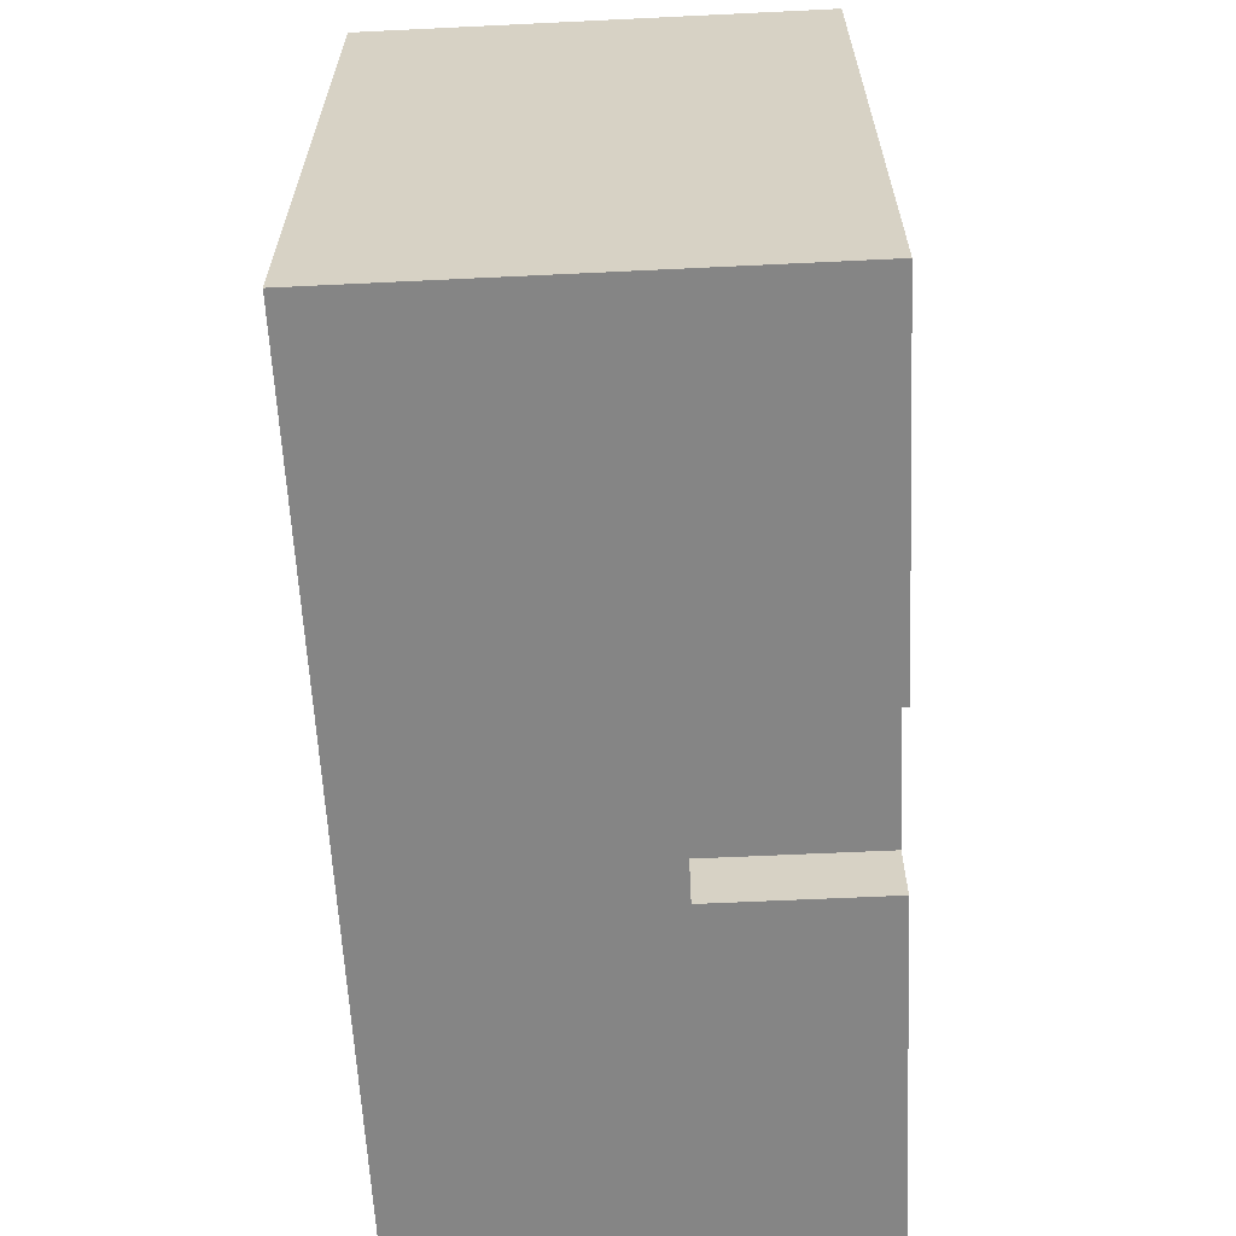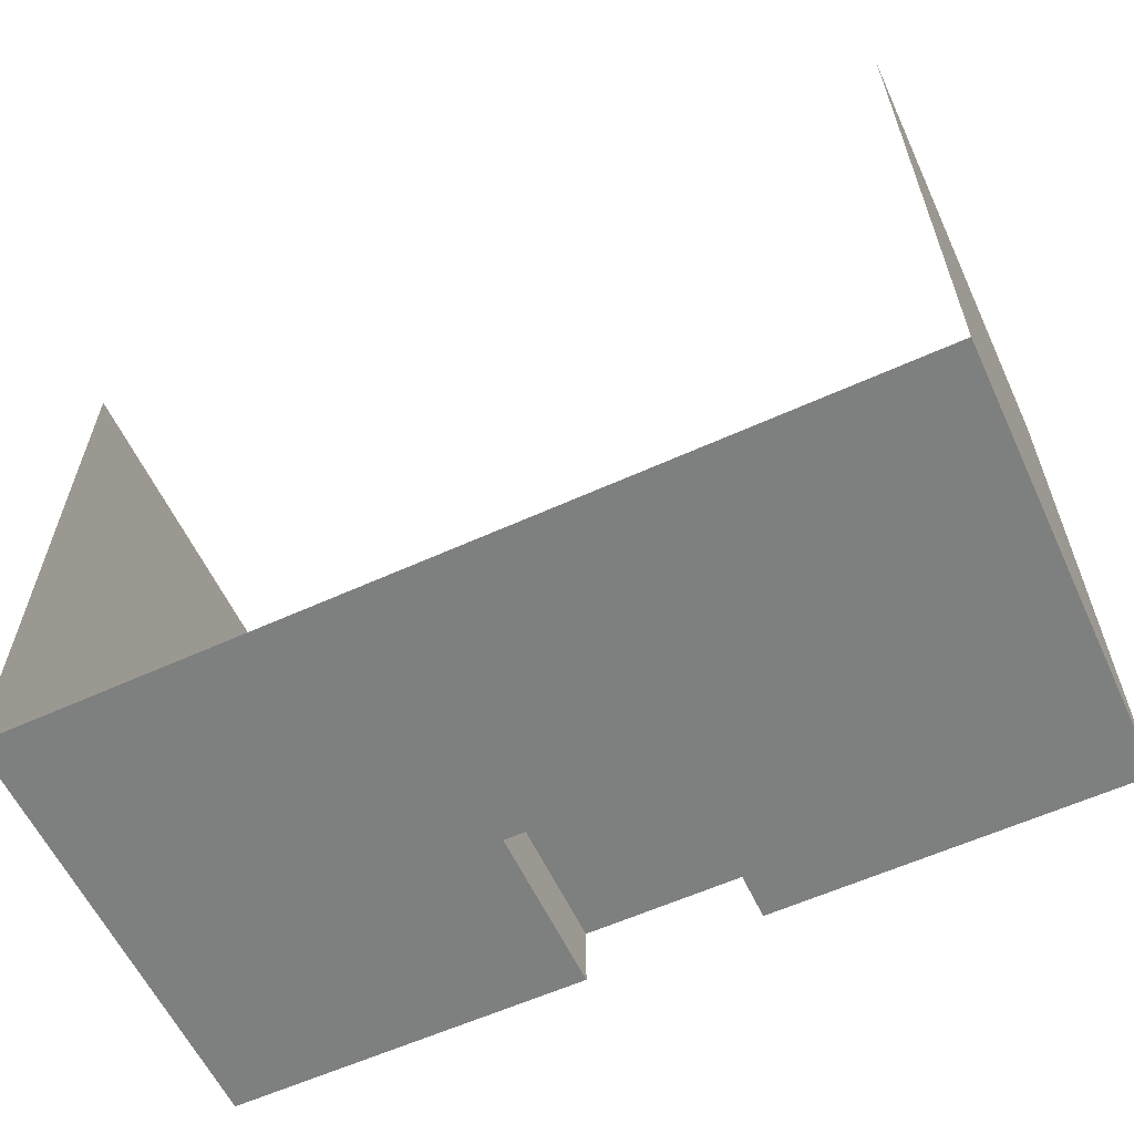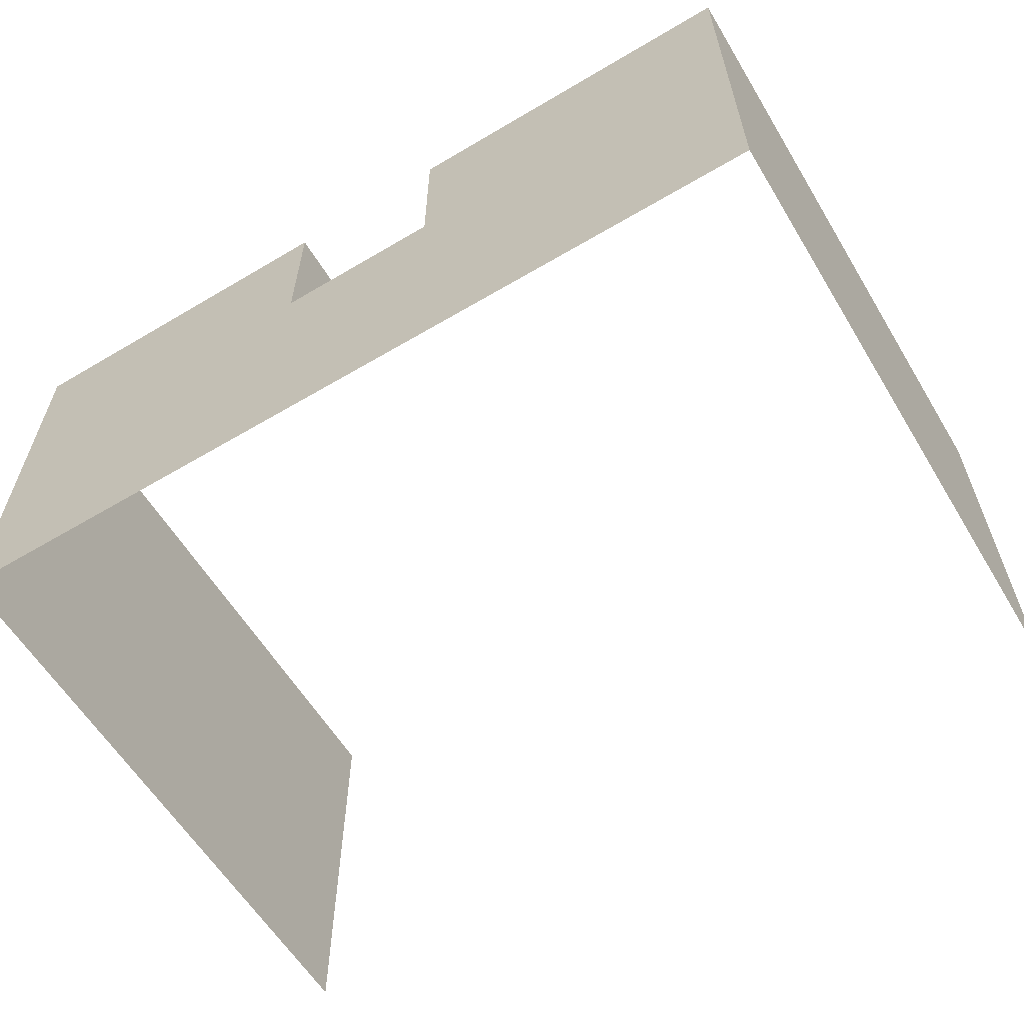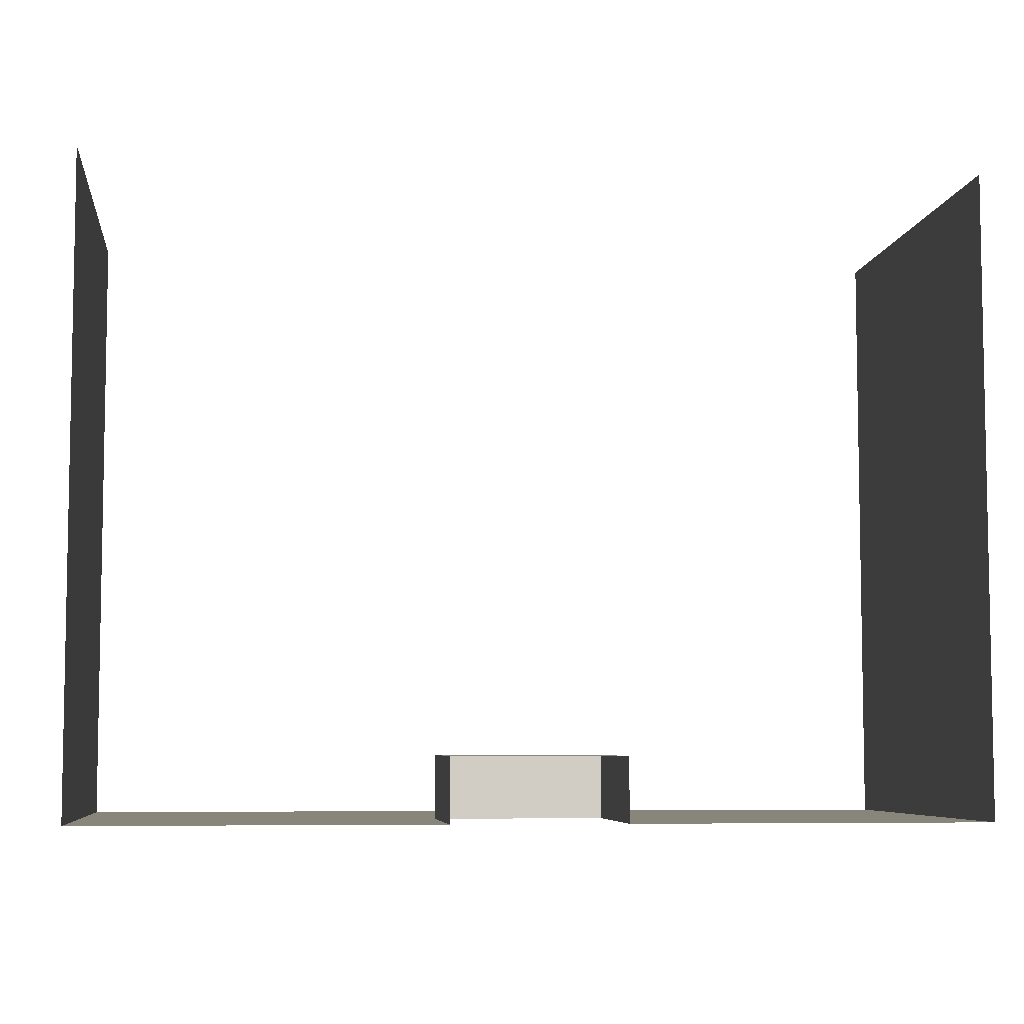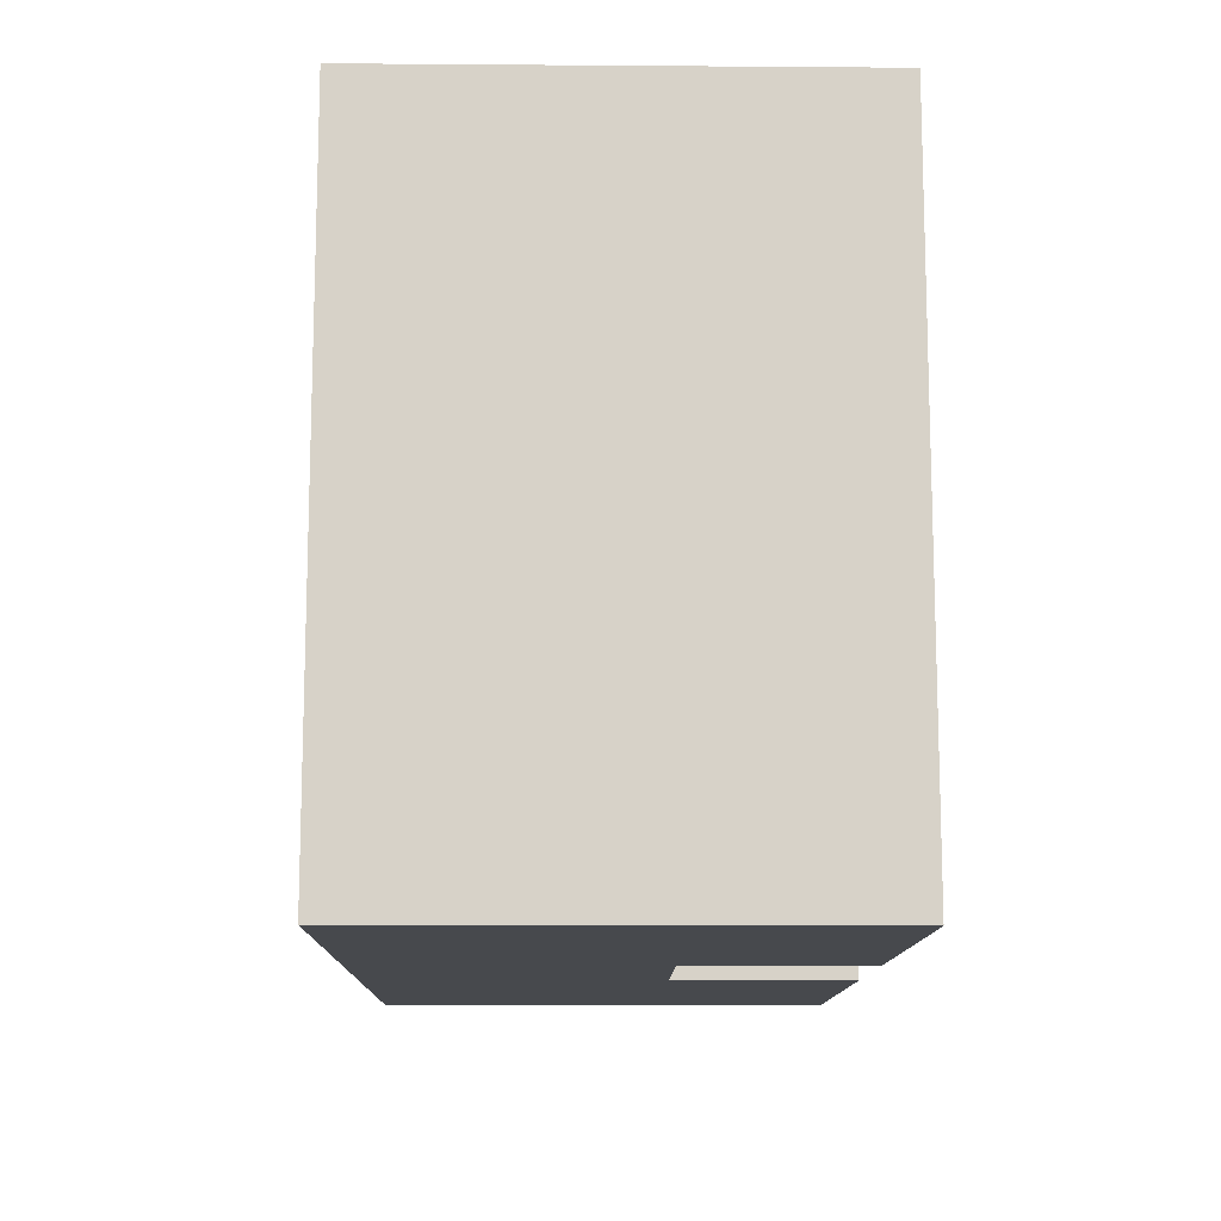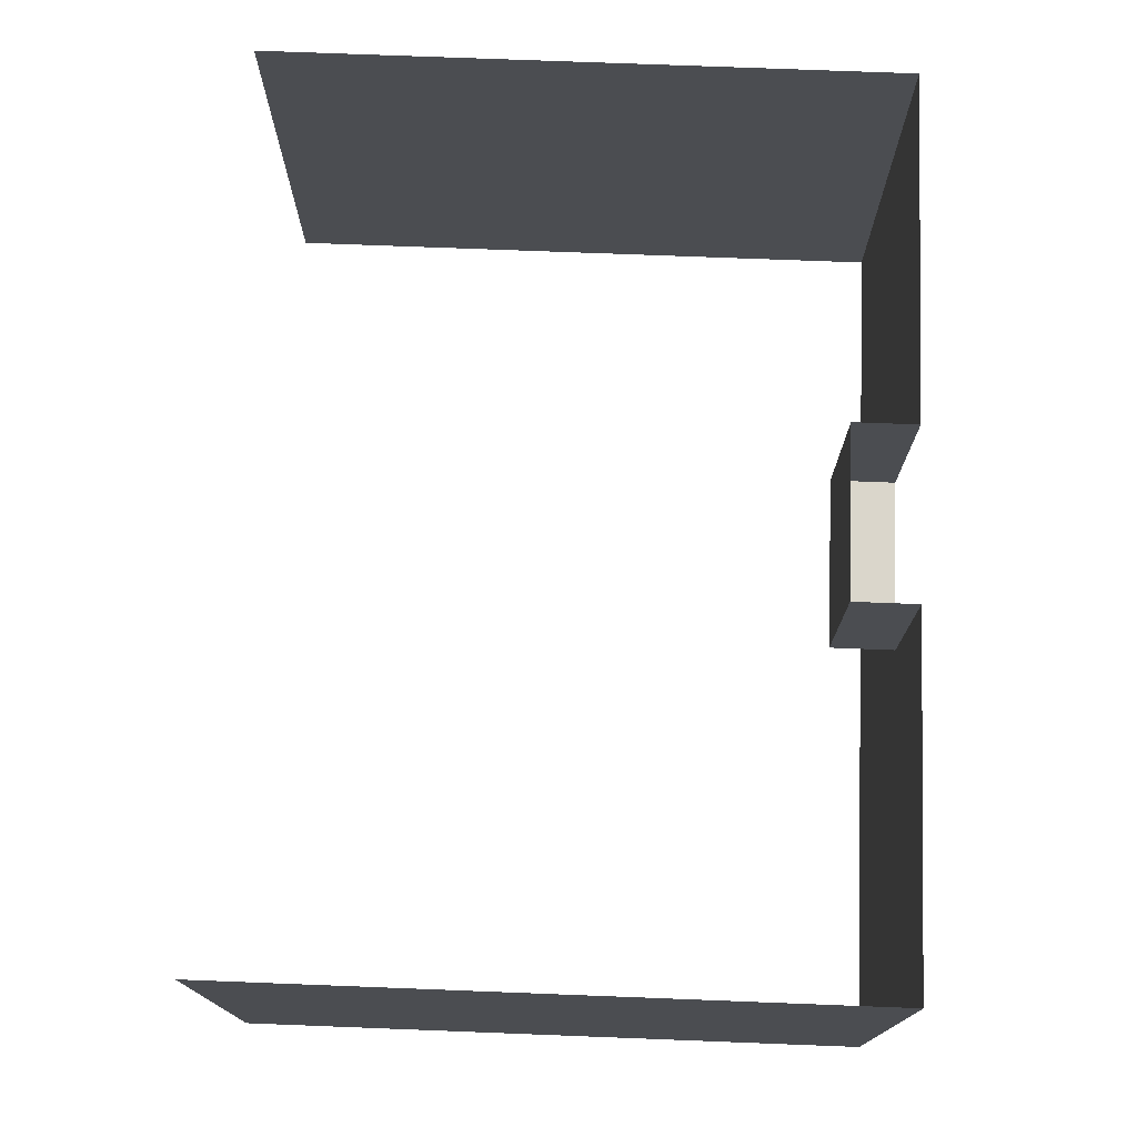
<metadata>
{"format":"obj","ext":"obj","renderer":"f3d","projection":"perspective","resolution":1024,"background":"white","views":[{"elev":-61.7,"azim":92.8,"up":"+Z"},{"elev":-59.6,"azim":25.0,"up":"+Z"},{"elev":-60.1,"azim":-148.8,"up":"+Y"},{"elev":-6.3,"azim":173.2,"up":"+Z"},{"elev":-12.3,"azim":89.0,"up":"+Z"},{"elev":74.0,"azim":92.2,"up":"+Y"}]}
</metadata>
<code>
g default
v -20.75 -22.5 15
v 20.75 -22.5 15
v -20.75 -22.5 -15
v 20.75 -22.5 -15
v -4 -9.5 -15
v 4 -9.5 -15
v 4 -9.5 -12
v -4 -9.5 -12
v -20.75 -1.5 -15
v -4 -1.5 -15
v -4 -1.5 -12
v 4 -1.5 -12
v 4 -1.5 -15
v 20.75 -1.5 -15
v 20.75 -1.5 15
v -20.75 -1.5 15
g polySurface9 polySurface4
f 2 4 14 15
f 3 9 10 5
f 6 13 14 4
f 7 8 11 12
f 3 5 6 4
f 6 5 8 7
f 5 10 11 8
f 13 6 7 12
f 9 3 1 16

</code>
